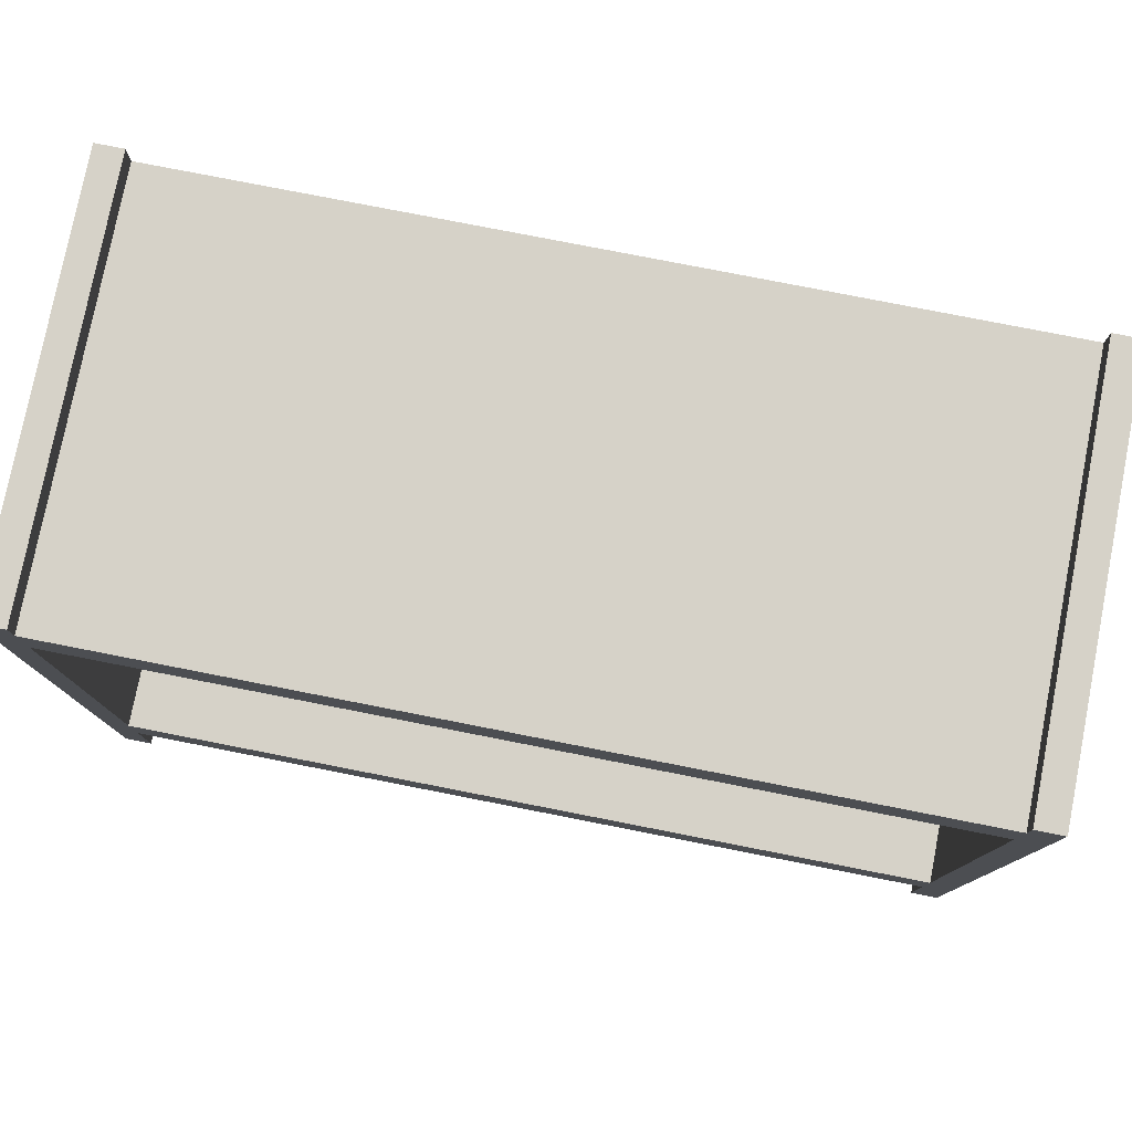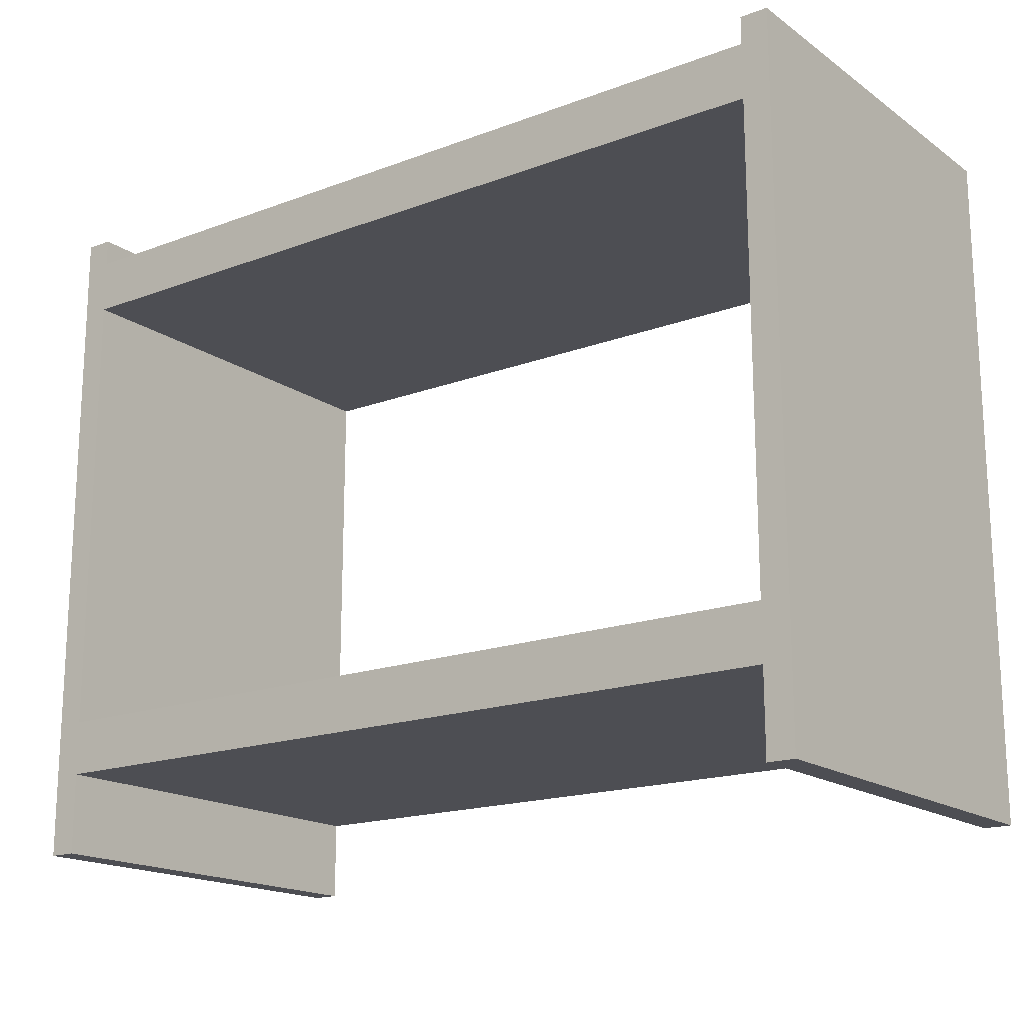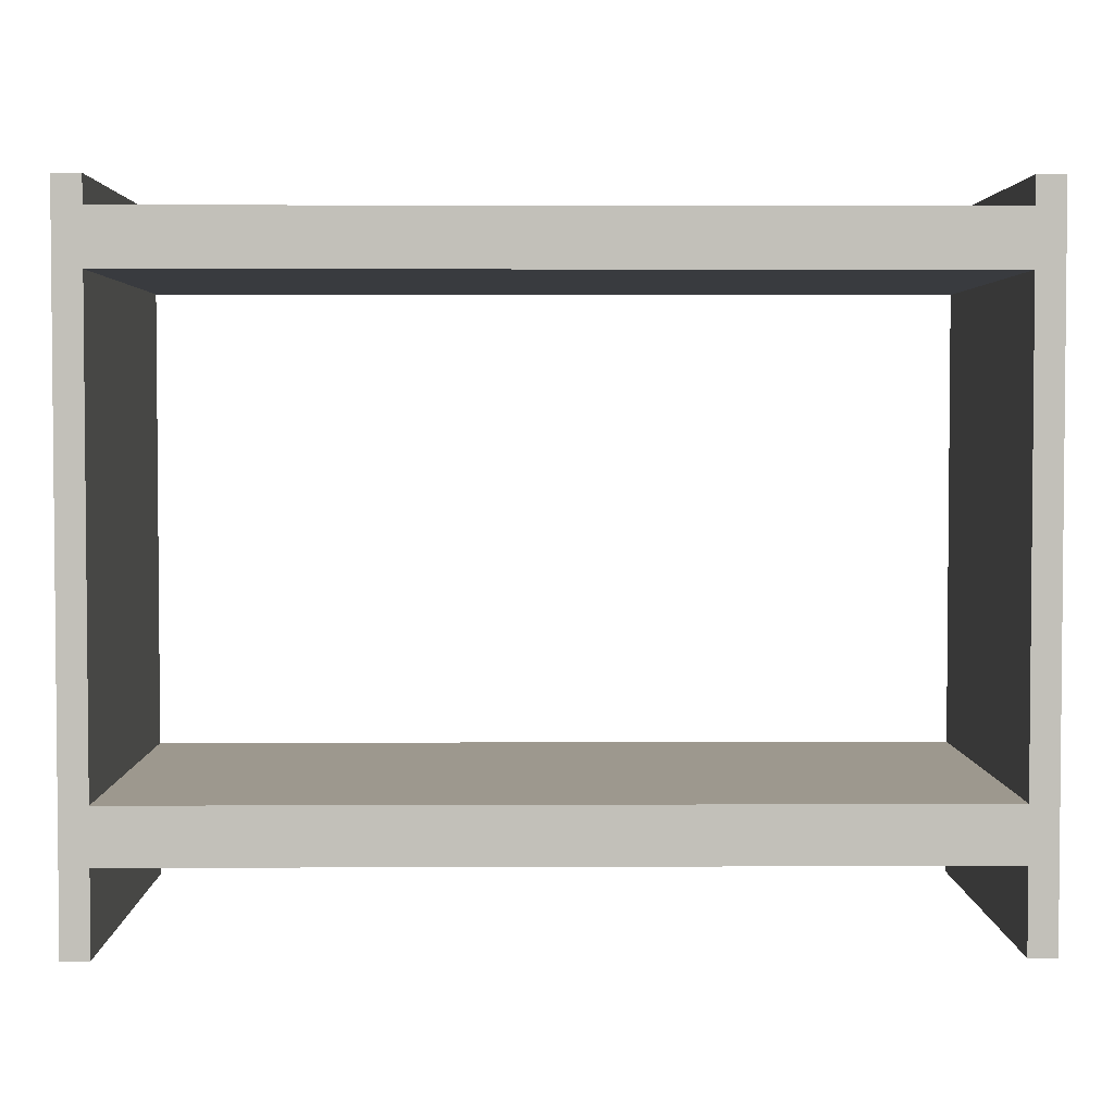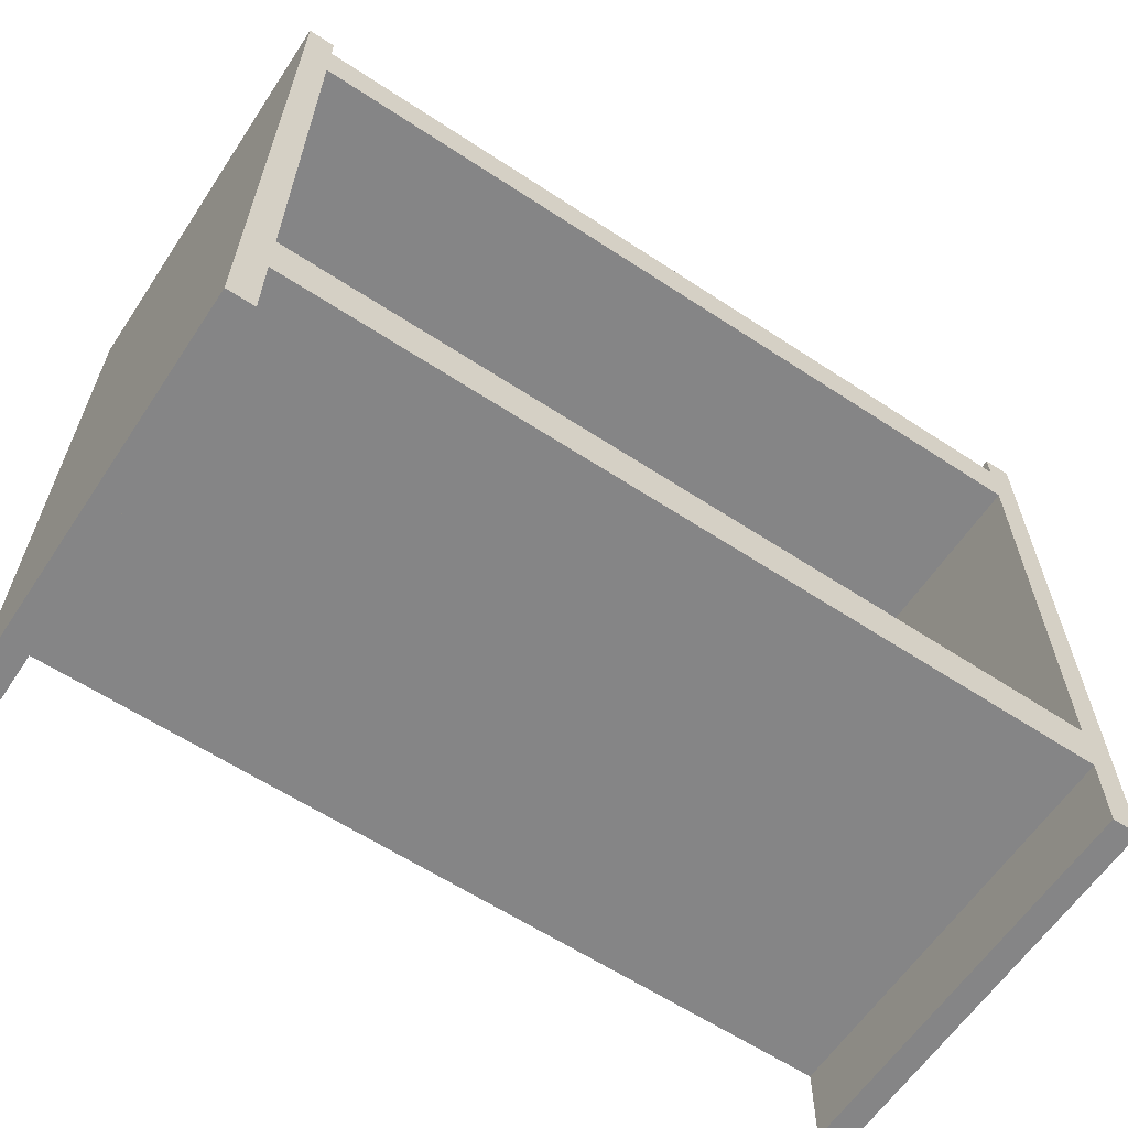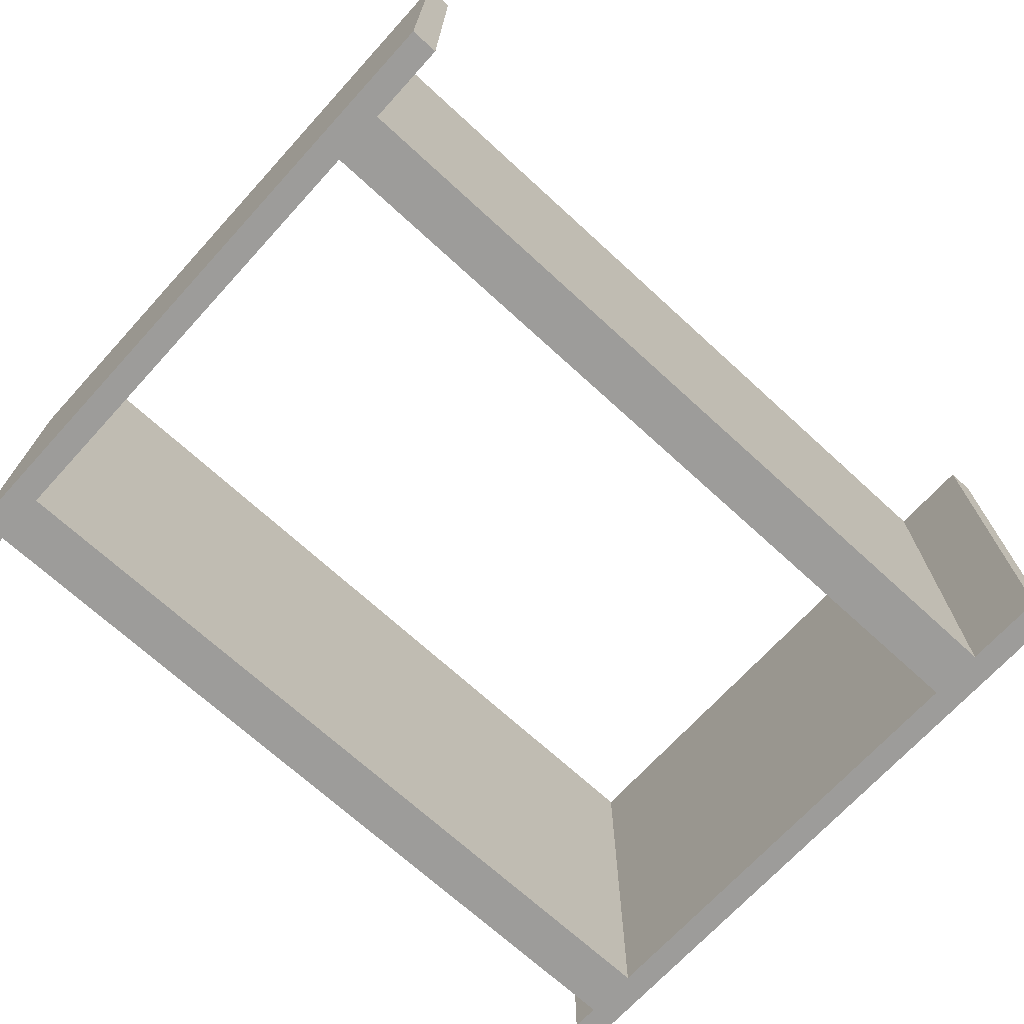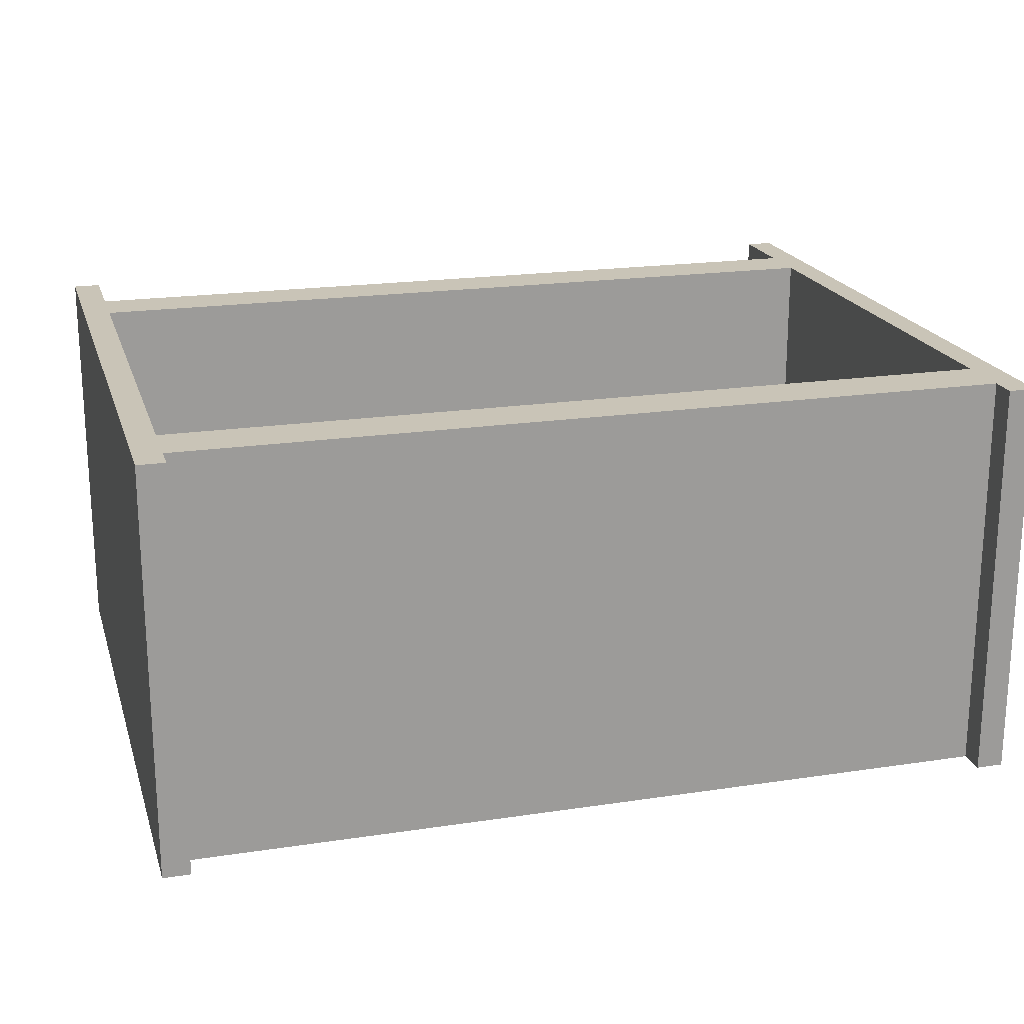
<metadata>
{"format":"obj","ext":"obj","renderer":"f3d","projection":"perspective","resolution":1024,"background":"white","views":[{"elev":78.3,"azim":-168.9,"up":"+Z"},{"elev":-17.4,"azim":36.6,"up":"+Z"},{"elev":3.2,"azim":179.2,"up":"+Z"},{"elev":-61.9,"azim":146.3,"up":"+Z"},{"elev":-70.3,"azim":137.5,"up":"+Y"},{"elev":19.9,"azim":-15.6,"up":"+Y"}]}
</metadata>
<code>
o Тело
v -15 0 24
v -15 -15 24
v -15 0 25
v -15 -15 25
v -16 0 25
v -16 -15 25
v -16 0 0
v -16 -15 0
v -15 0 0
v -15 -15 0
v -15 0 3
v -15 -15 3
v 15 0 3
v 15 -15 3
v 15 0 0
v 15 -15 0
v 16 0 0
v 16 -15 0
v 16 0 25
v 16 -15 25
v 15 0 25
v 15 -15 25
v 15 0 24
v 15 -15 24
v 15 0 5
v 15 -15 5
v -15 0 5
v -15 -15 5
v -15 0 22
v -15 -15 22
v 15 0 22
v 15 -15 22
f 4 3 1 2
f 6 5 3 4
f 8 7 5 6
f 10 9 7 8
f 12 11 9 10
f 14 13 11 12
f 16 15 13 14
f 18 17 15 16
f 20 19 17 18
f 22 21 19 20
f 24 23 21 22
f 1 2 24 23
f 28 27 25 26
f 30 29 27 28
f 32 31 29 30
f 26 25 31 32
f 11 9 7
f 27 11 7
f 5 29 27
f 5 27 7
f 1 29 5
f 3 1 5
f 13 17 15
f 13 11 27
f 25 13 27
f 25 17 13
f 31 29 1
f 23 31 1
f 19 23 21
f 19 31 23
f 19 17 25
f 19 25 31
f 10 12 8
f 12 28 8
f 30 6 28
f 28 6 8
f 30 2 6
f 2 4 6
f 18 14 16
f 12 14 28
f 14 26 28
f 18 26 14
f 30 32 2
f 32 24 2
f 24 20 22
f 32 20 24
f 18 20 26
f 26 20 32

</code>
